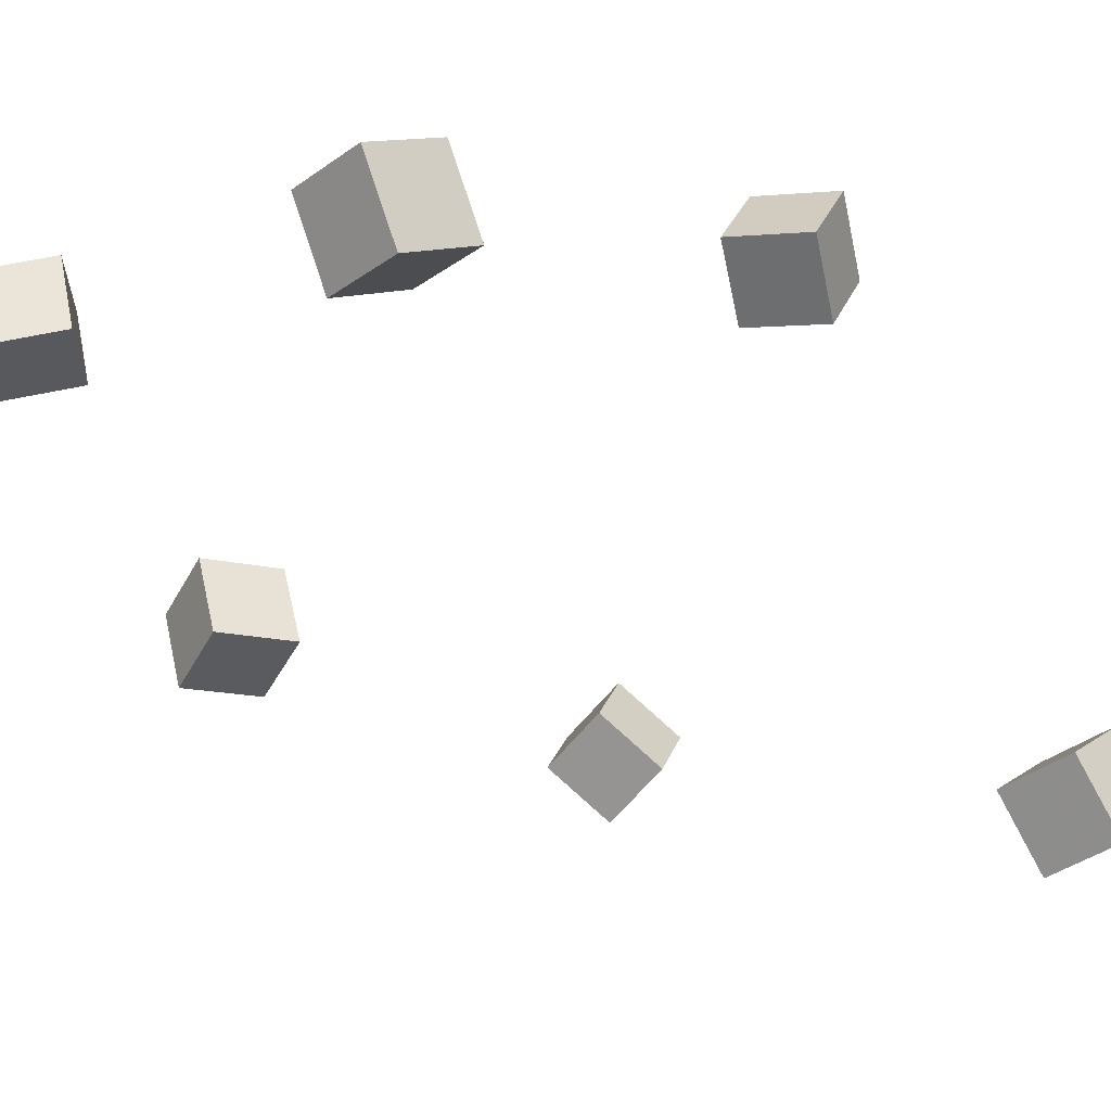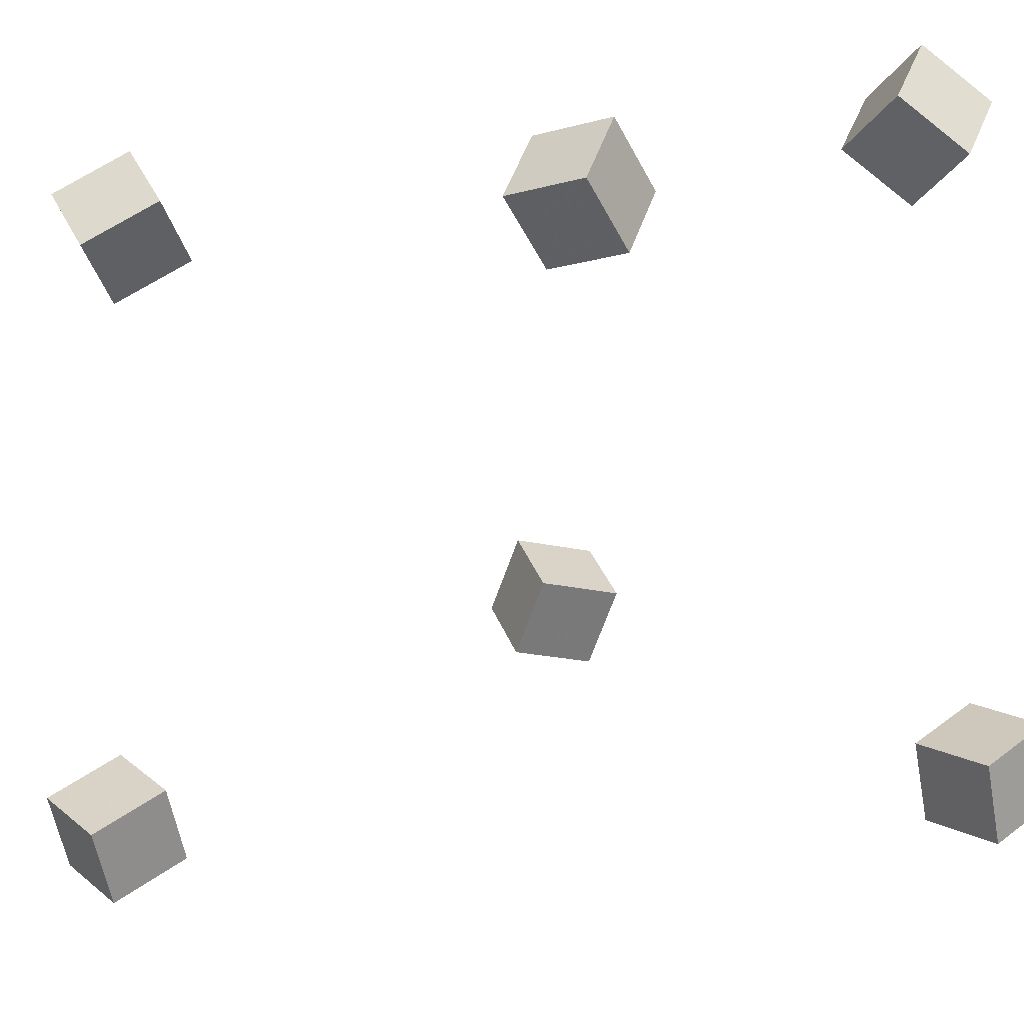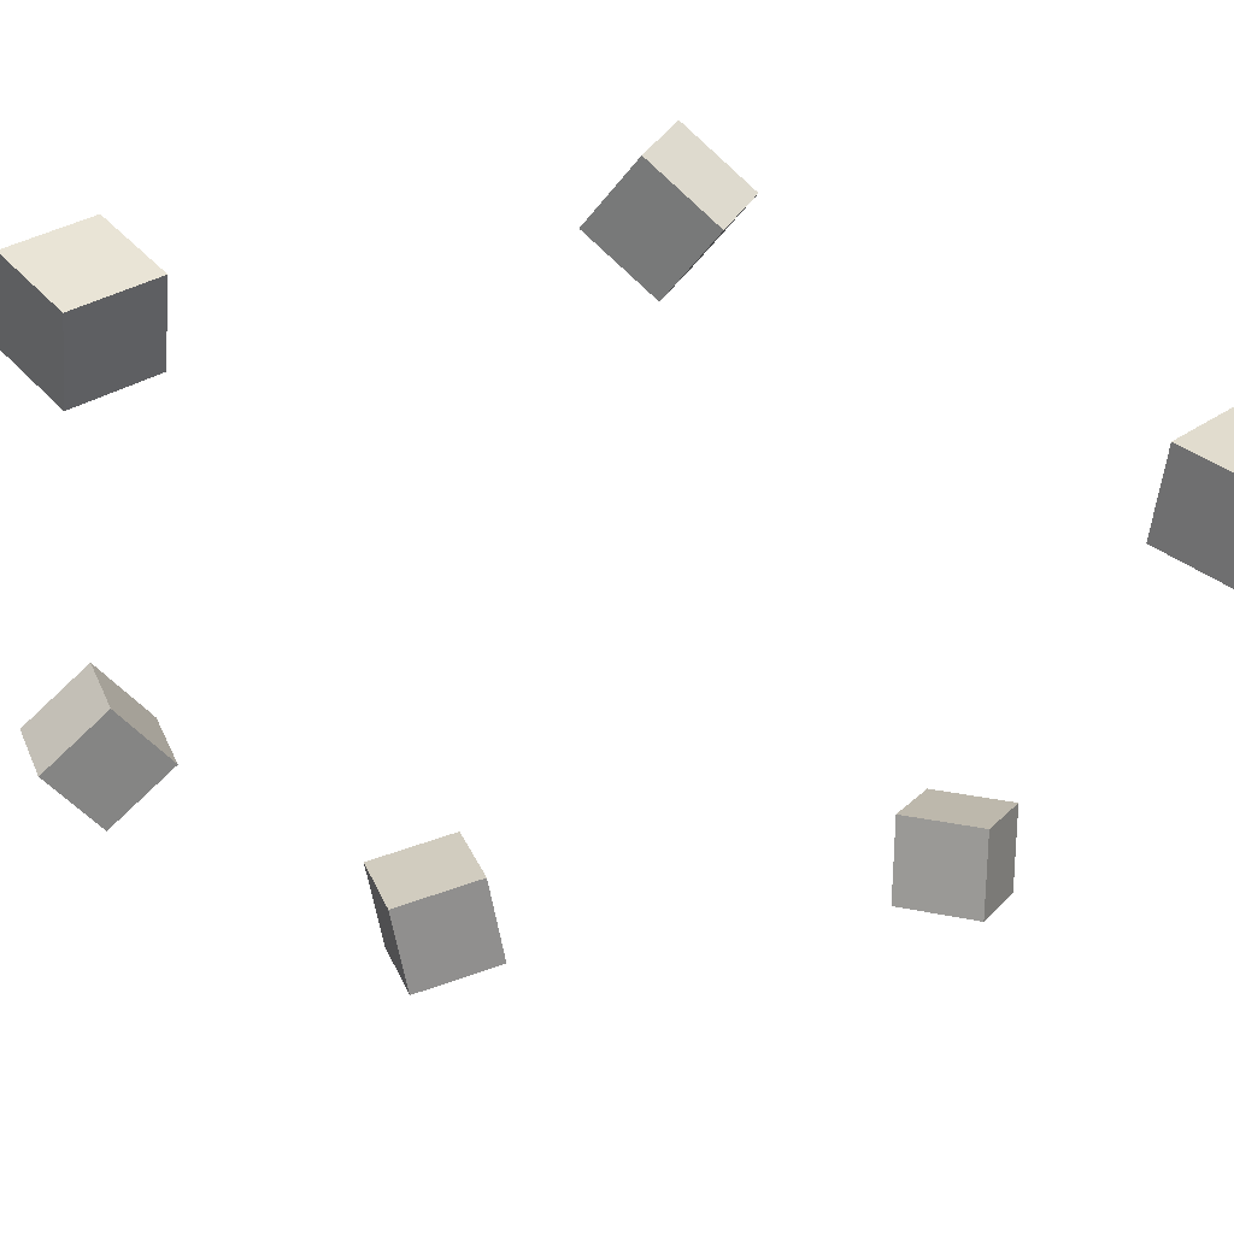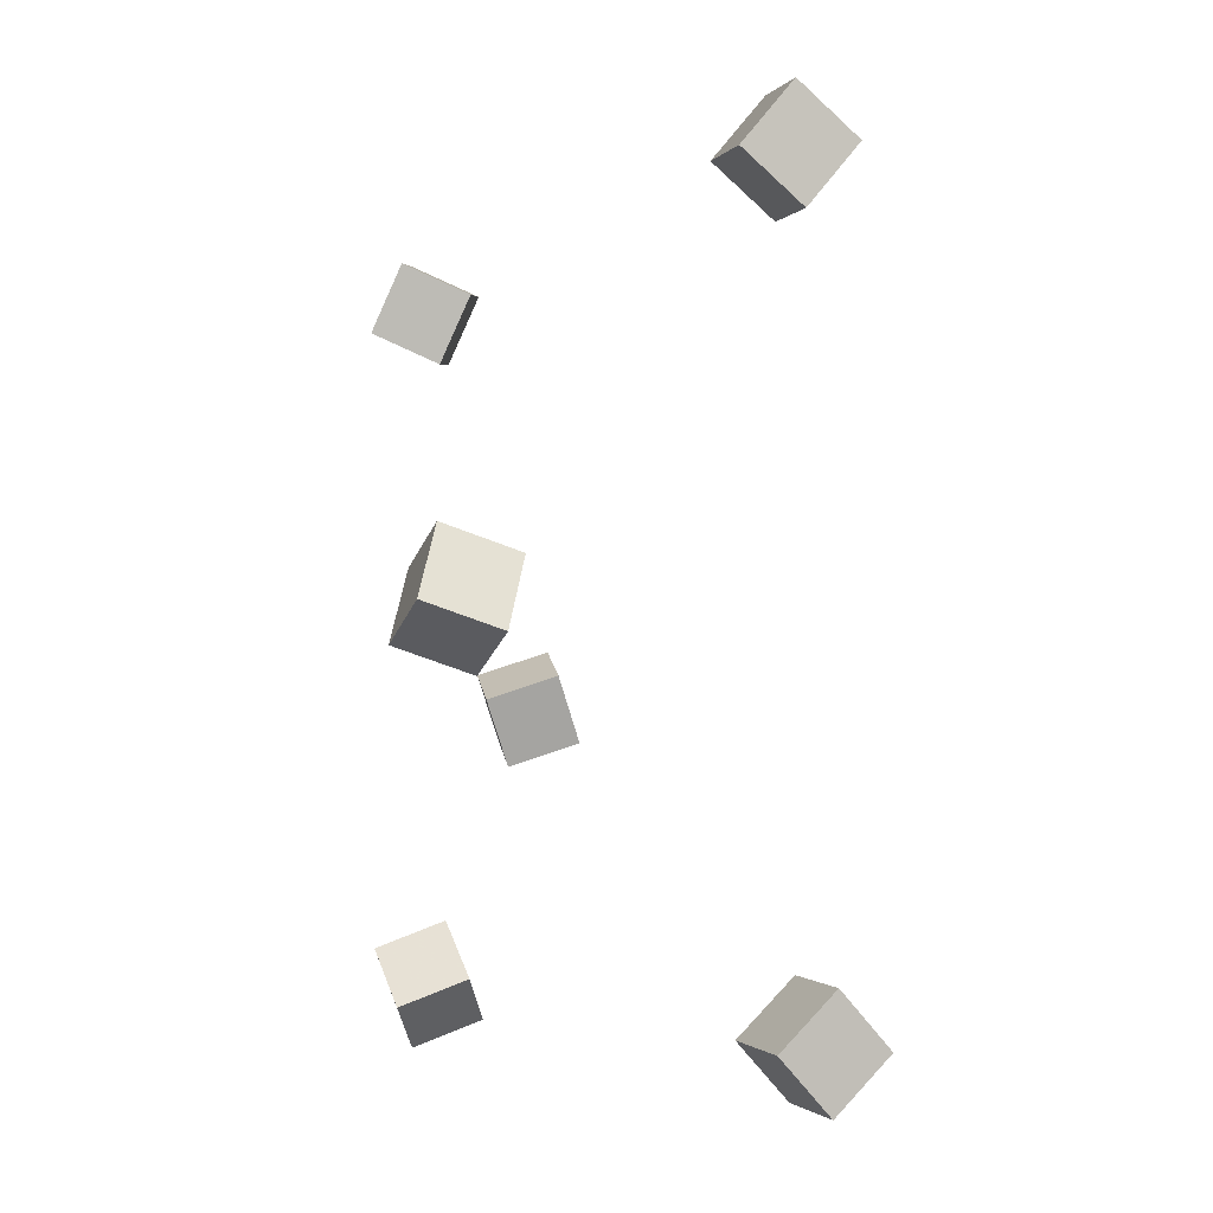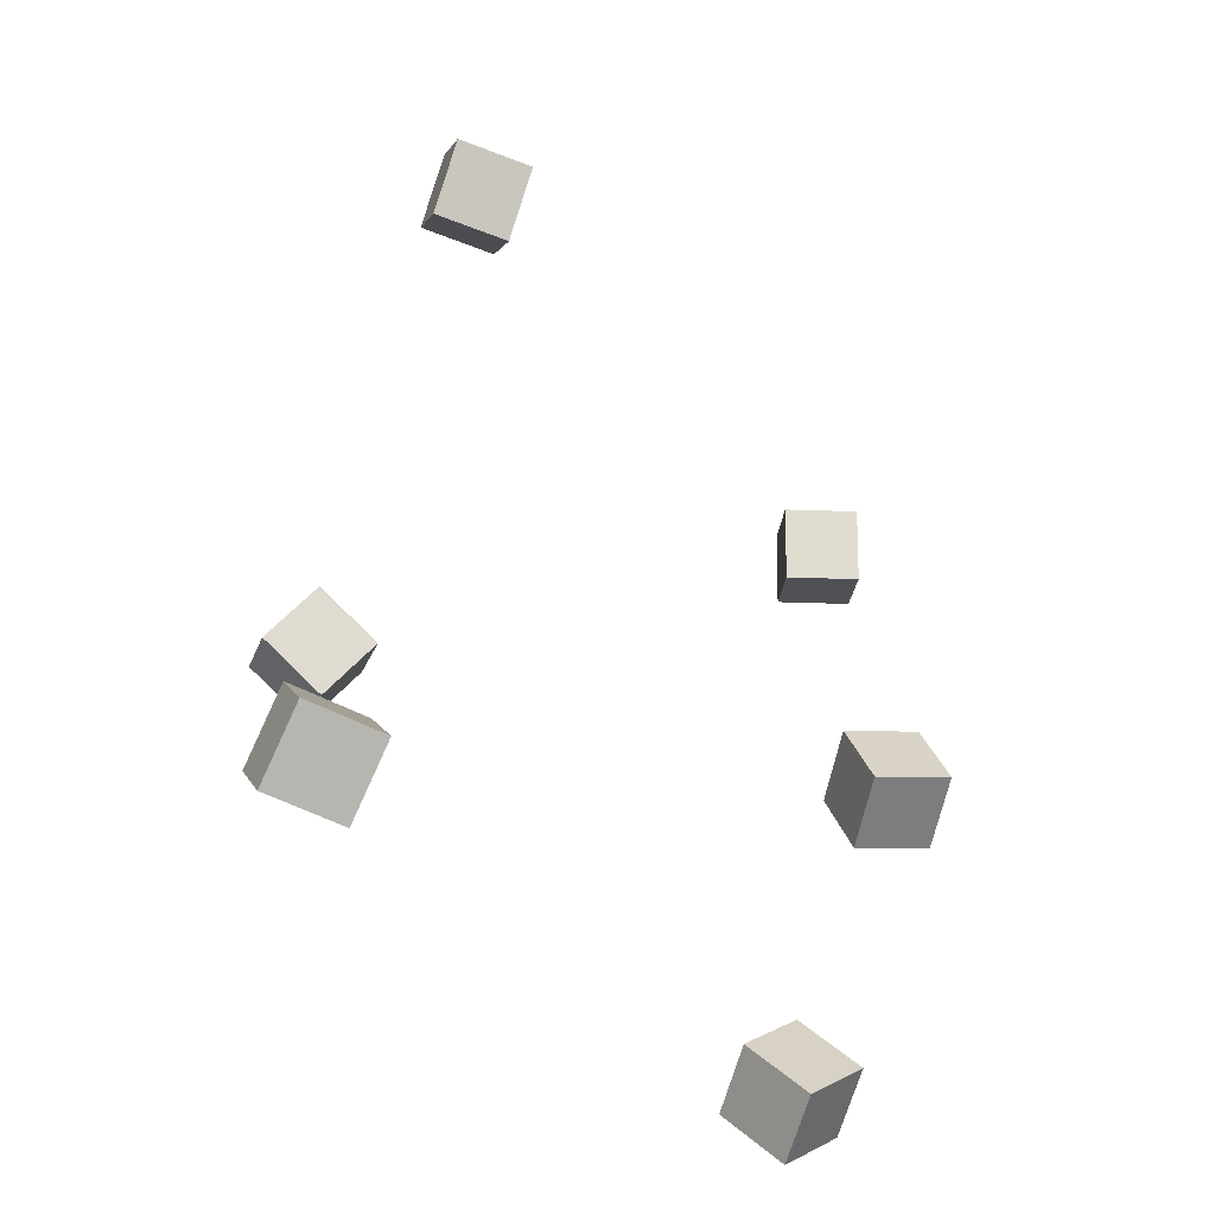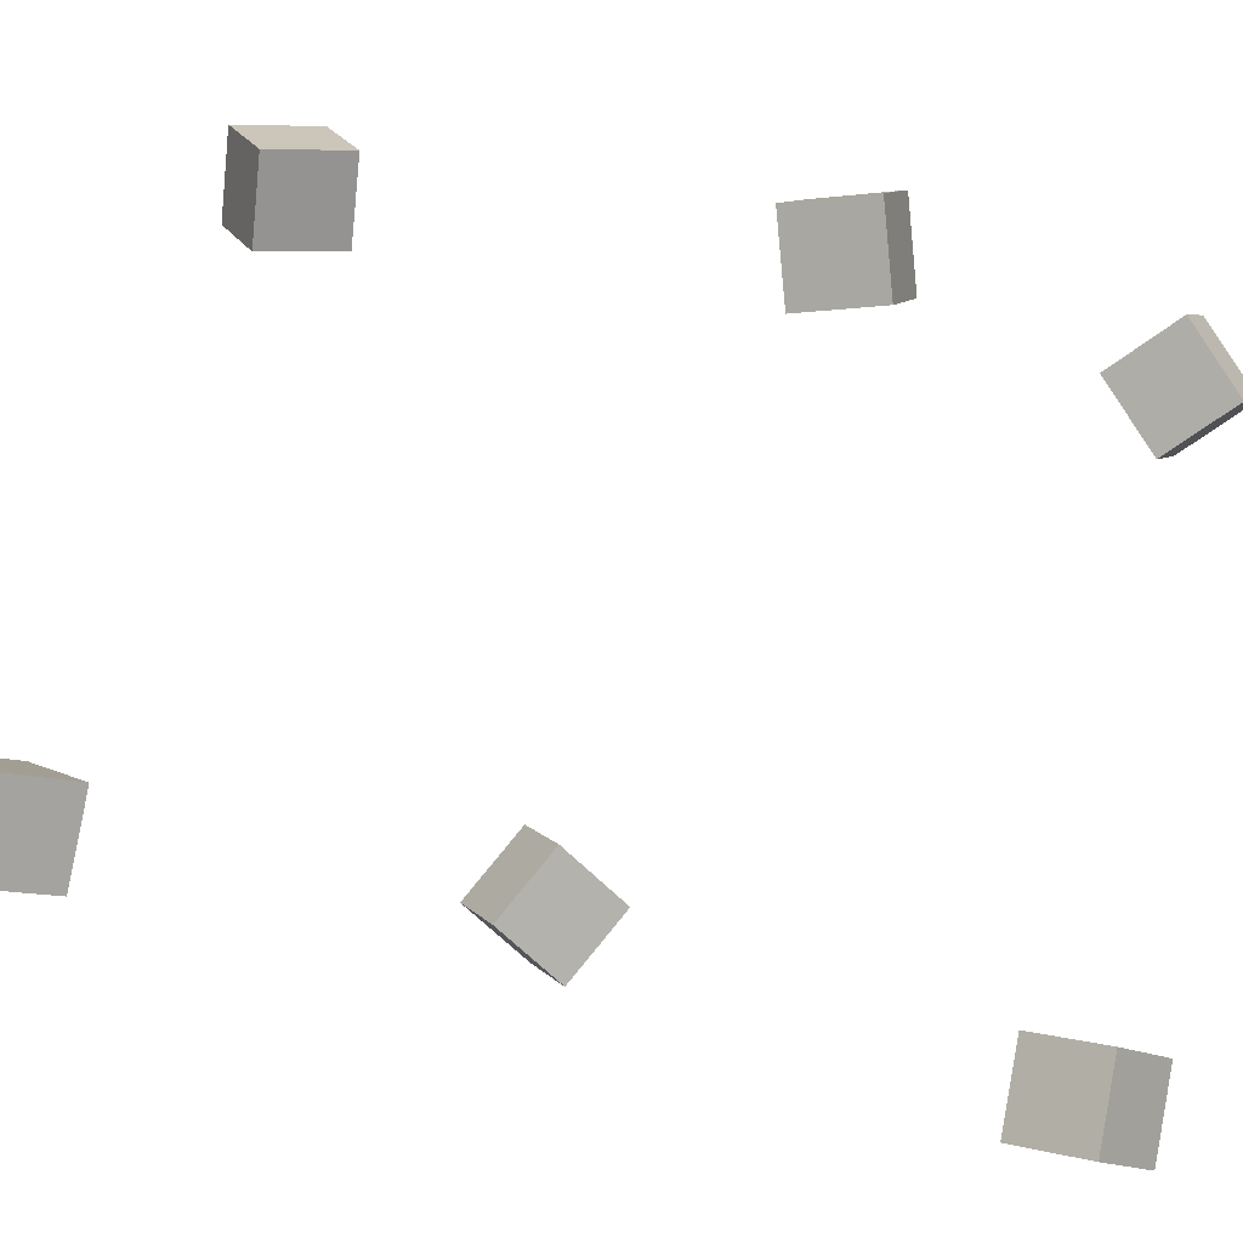
<metadata>
{"format":"obj","ext":"obj","renderer":"f3d","projection":"perspective","resolution":1024,"background":"white","views":[{"elev":-50.0,"azim":-129.2,"up":"+Y"},{"elev":-45.4,"azim":104.5,"up":"+Y"},{"elev":-68.2,"azim":-92.5,"up":"+Y"},{"elev":4.3,"azim":-94.1,"up":"+Z"},{"elev":-44.3,"azim":-10.3,"up":"+Z"},{"elev":-76.9,"azim":82.8,"up":"+Y"}]}
</metadata>
<code>
v -0.2204 -0.1867 0.3573
v -0.206 -0.2359 0.4152
v -0.2282 -0.1291 0.4082
v -0.2137 -0.1783 0.4661
v -0.1444 -0.1712 0.3514
v -0.1299 -0.2204 0.4093
v -0.1521 -0.1136 0.4023
v -0.1377 -0.1628 0.4602
f 1.0 7.0 5.0
f 1.0 3.0 7.0
f 1.0 4.0 3.0
f 1.0 2.0 4.0
f 3.0 8.0 7.0
f 3.0 4.0 8.0
f 5.0 7.0 8.0
f 5.0 8.0 6.0
f 1.0 5.0 6.0
f 1.0 6.0 2.0
f 2.0 6.0 8.0
f 2.0 8.0 4.0
v 0.2217 -0.02322 -0.1495
v 0.2035 -0.0007746 -0.07819
v 0.2197 0.04993 -0.1731
v 0.2014 0.07237 -0.1017
v 0.2965 -0.0157 -0.1328
v 0.2782 0.006743 -0.06141
v 0.2944 0.05745 -0.1563
v 0.2762 0.07989 -0.08495
f 9.0 15.0 13.0
f 9.0 11.0 15.0
f 9.0 12.0 11.0
f 9.0 10.0 12.0
f 11.0 16.0 15.0
f 11.0 12.0 16.0
f 13.0 15.0 16.0
f 13.0 16.0 14.0
f 9.0 13.0 14.0
f 9.0 14.0 10.0
f 10.0 14.0 16.0
f 10.0 16.0 12.0
v -0.2955 -0.2525 -0.3432
v -0.3088 -0.2042 -0.2851
v -0.318 -0.1987 -0.393
v -0.3313 -0.1505 -0.3349
v -0.2234 -0.2268 -0.348
v -0.2367 -0.1785 -0.2899
v -0.2459 -0.173 -0.3978
v -0.2592 -0.1248 -0.3397
f 17.0 23.0 21.0
f 17.0 19.0 23.0
f 17.0 20.0 19.0
f 17.0 18.0 20.0
f 19.0 24.0 23.0
f 19.0 20.0 24.0
f 21.0 23.0 24.0
f 21.0 24.0 22.0
f 17.0 21.0 22.0
f 17.0 22.0 18.0
f 18.0 22.0 24.0
f 18.0 24.0 20.0
v 0.172 0.07762 -0.4228
v 0.1194 0.0918 -0.3692
v 0.1648 0.1489 -0.4486
v 0.1122 0.163 -0.3951
v 0.2267 0.1004 -0.3751
v 0.1741 0.1146 -0.3215
v 0.2195 0.1717 -0.401
v 0.1669 0.1859 -0.3474
f 25.0 31.0 29.0
f 25.0 27.0 31.0
f 25.0 28.0 27.0
f 25.0 26.0 28.0
f 27.0 32.0 31.0
f 27.0 28.0 32.0
f 29.0 31.0 32.0
f 29.0 32.0 30.0
f 25.0 29.0 30.0
f 25.0 30.0 26.0
f 26.0 30.0 32.0
f 26.0 32.0 28.0
v 0.1937 0.1177 0.2351
v 0.1887 0.08676 0.3041
v 0.2018 0.1857 0.2661
v 0.1968 0.1548 0.3351
v 0.2685 0.1082 0.2363
v 0.2635 0.07728 0.3052
v 0.2766 0.1762 0.2673
v 0.2716 0.1453 0.3363
f 33.0 39.0 37.0
f 33.0 35.0 39.0
f 33.0 36.0 35.0
f 33.0 34.0 36.0
f 35.0 40.0 39.0
f 35.0 36.0 40.0
f 37.0 39.0 40.0
f 37.0 40.0 38.0
f 33.0 37.0 38.0
f 33.0 38.0 34.0
f 34.0 38.0 40.0
f 34.0 40.0 36.0
v -0.3314 0.06736 0.01263
v -0.2841 0.05126 0.07239
v -0.3408 0.1394 0.03952
v -0.2935 0.1233 0.09928
v -0.2703 0.091 -0.02932
v -0.223 0.0749 0.03044
v -0.2797 0.1631 -0.002436
v -0.2324 0.147 0.05732
f 41.0 47.0 45.0
f 41.0 43.0 47.0
f 41.0 44.0 43.0
f 41.0 42.0 44.0
f 43.0 48.0 47.0
f 43.0 44.0 48.0
f 45.0 47.0 48.0
f 45.0 48.0 46.0
f 41.0 45.0 46.0
f 41.0 46.0 42.0
f 42.0 46.0 48.0
f 42.0 48.0 44.0

</code>
